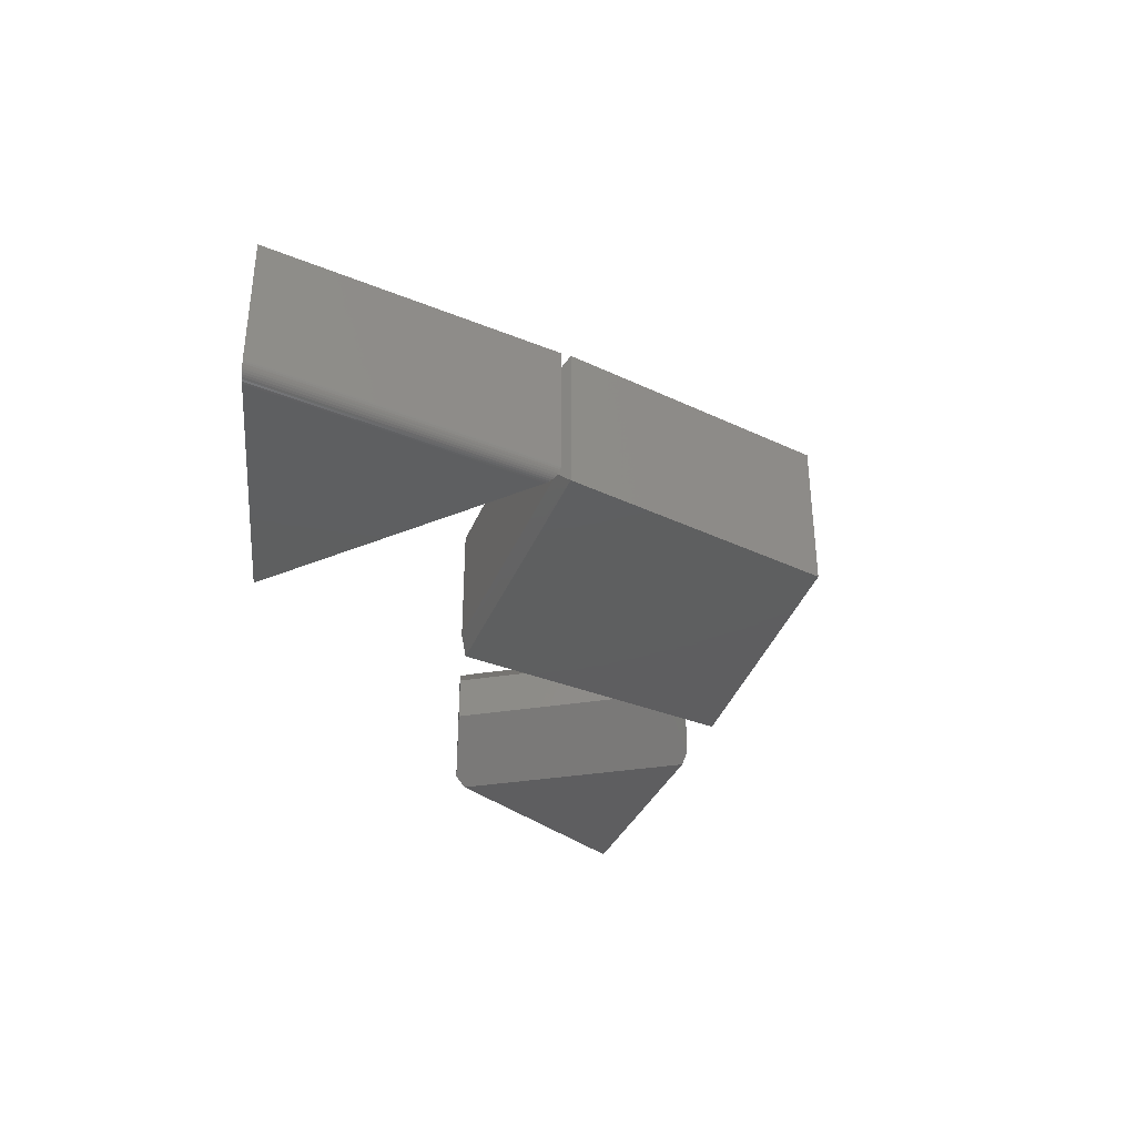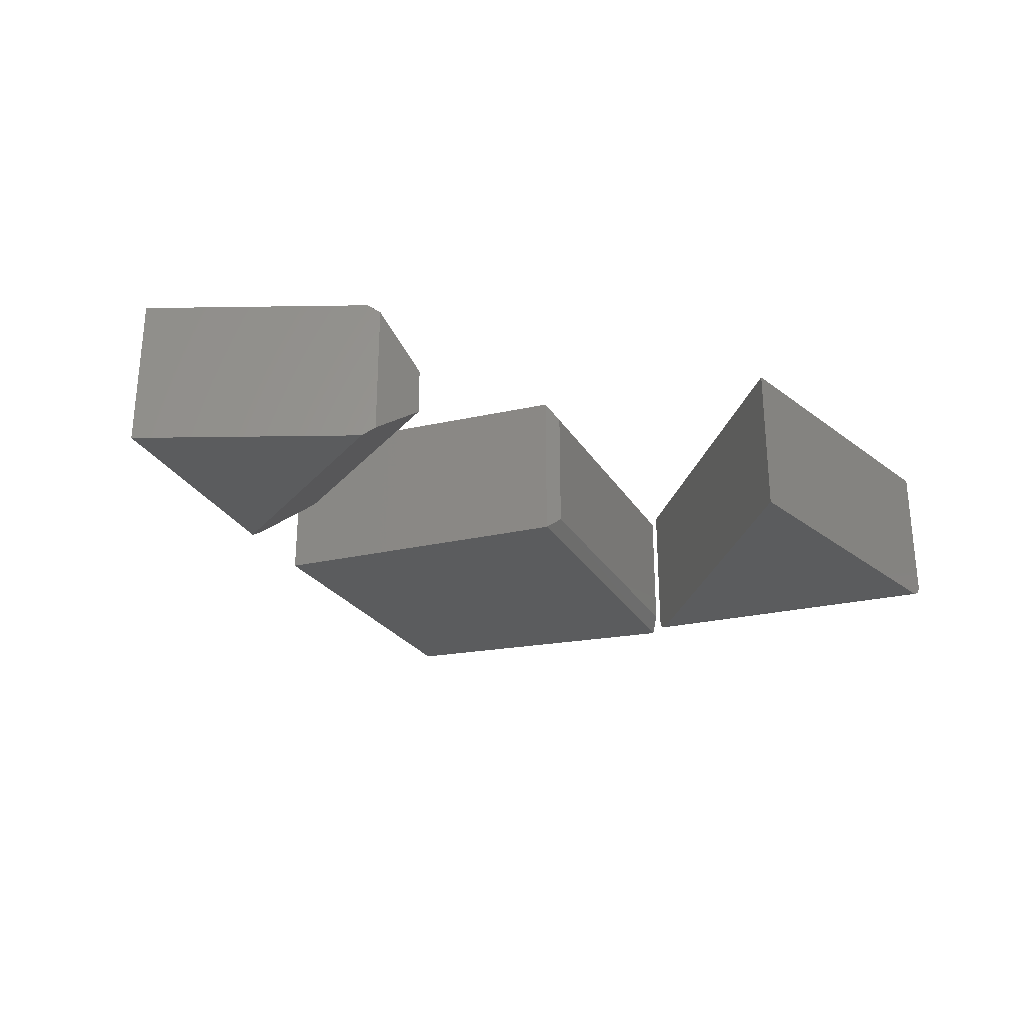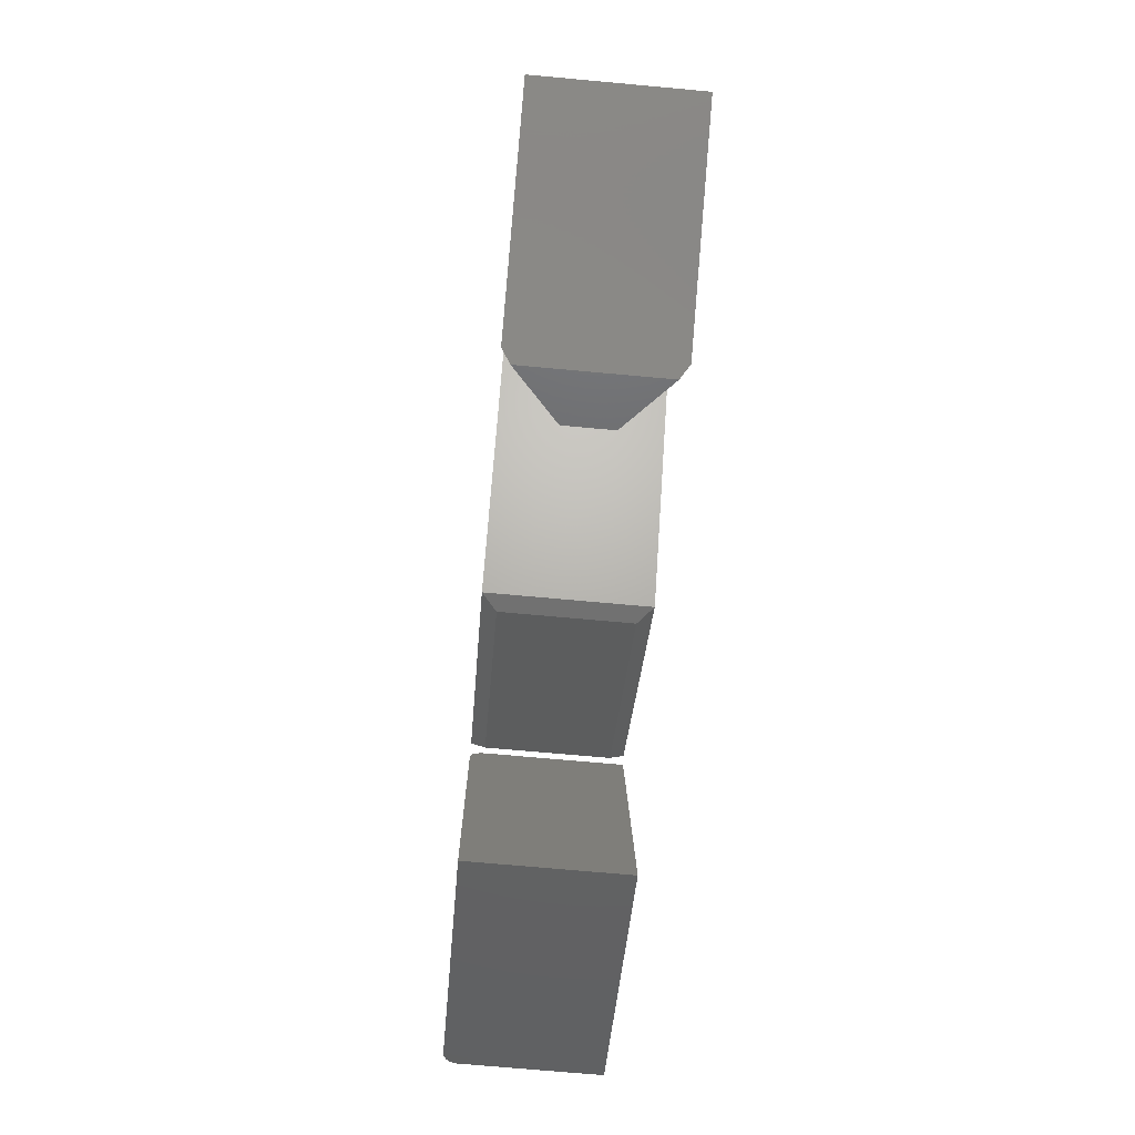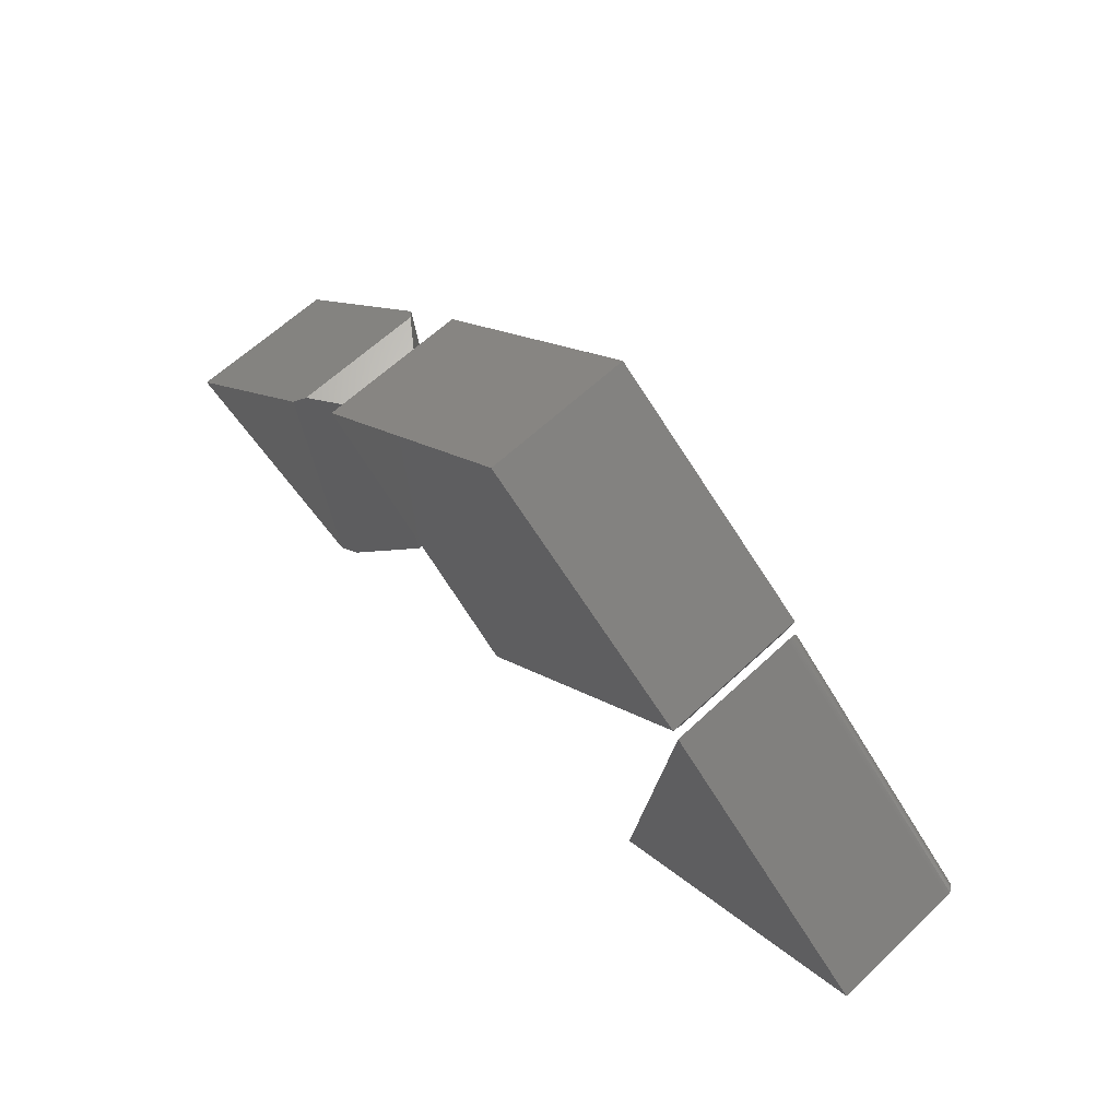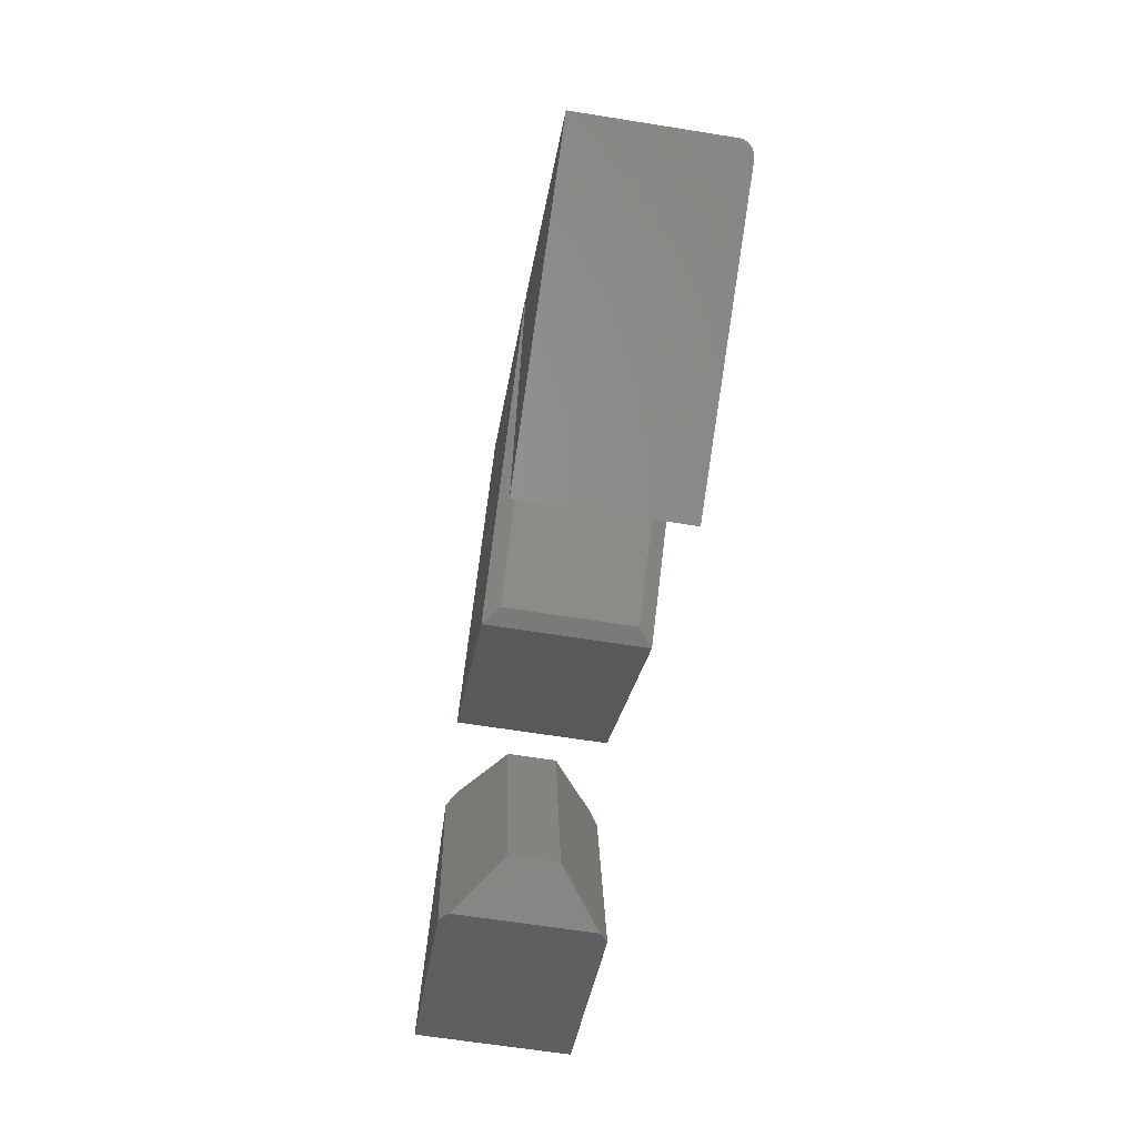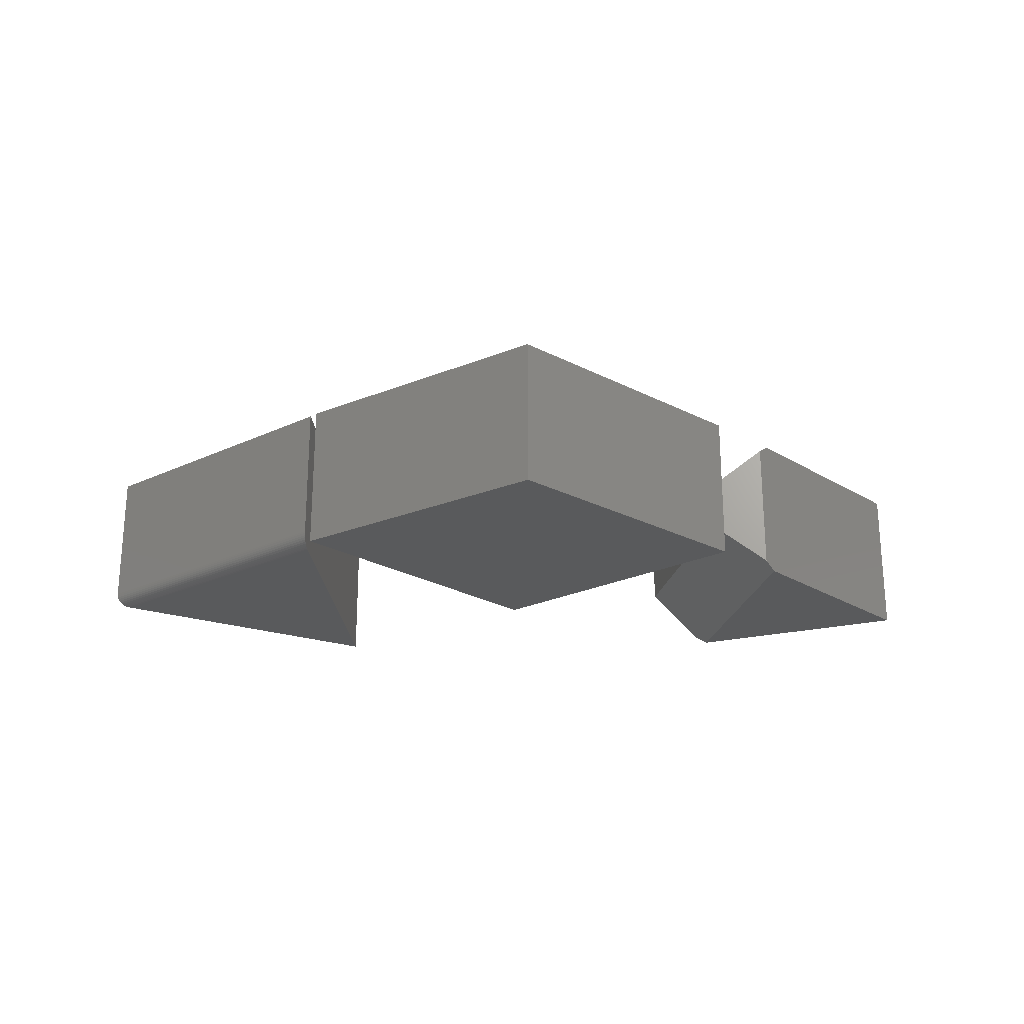
<metadata>
{"format":"stl","ext":"stl","renderer":"f3d","projection":"perspective","resolution":1024,"background":"white","views":[{"elev":-36.4,"azim":-69.4,"up":"+Y"},{"elev":-28.0,"azim":156.8,"up":"+Y"},{"elev":-71.4,"azim":84.8,"up":"+Z"},{"elev":62.1,"azim":-133.7,"up":"+Z"},{"elev":-63.3,"azim":-99.2,"up":"+Z"},{"elev":-23.3,"azim":-3.1,"up":"+Y"}]}
</metadata>
<code>
# stl→obj: 52 verts, 92 faces
v 0.4162 -0.25 -0.1566
v 0.7516 -0.25 -0.003701
v 0.4799 -0.25 0.2468
v 0.4799 3.557e-17 0.2468
v 0.7516 3.675e-17 -0.003701
v 0.4162 9.642e-18 -0.1566
v 0.3698 -0.1641 0.2511
v 0.3698 -0.08594 0.2511
v 0.3103 -0.1641 -0.1261
v 0.3103 -0.08594 -0.1261
v 0.4636 -0.01444 0.2618
v 0.4636 -0.2356 0.2618
v 0.3964 -0.01425 -0.1656
v 0.3964 -0.2357 -0.1656
v -0.7271 -0.25 -0.01107
v -0.2969 -0.25 -0.2194
v -0.3693 -0.25 0.306
v -0.3732 -0.2266 0.3339
v -0.3732 4.183e-17 0.3339
v -0.75 -0.2266 0
v -0.75 0 0
v -0.3732 -0.2297 0.3336
v -0.373 -0.2334 0.3327
v -0.3728 -0.2369 0.331
v -0.3725 -0.2401 0.3288
v -0.3721 -0.243 0.3259
v -0.3716 -0.2454 0.3225
v -0.3711 -0.2474 0.3187
v -0.3705 -0.2488 0.3146
v -0.3699 -0.2497 0.3104
v -0.2969 5.031e-17 -0.2194
v -0.7307 -0.2497 -0.00933
v -0.7342 -0.2488 -0.007631
v -0.7476 -0.237 -0.001157
v -0.7376 -0.2474 -0.006014
v -0.7407 -0.2455 -0.004522
v -0.7434 -0.243 -0.003193
v -0.7457 -0.2402 -0.002061
v -0.749 -0.2335 -0.0005022
v -0.7498 -0.2299 -0.0001142
v -0.3626 -0.25 0.3455
v 0.01569 -0.25 0.01485
v 0.003947 -0.25 0.628
v 0.375 -0.25 0.3359
v 0.003947 6.544e-17 0.628
v -0.3624 2.943e-17 0.3457
v 0.01569 3.205e-17 0.01485
v 0.375 6.982e-17 0.3359
v -0.3574 -0.2266 0.3205
v -0.3574 -0.02344 0.3205
v -0.01369 -0.2266 0.01979
v -0.01369 -0.02344 0.01979
f 1 2 3
f 4 5 6
f 7 8 9
f 9 8 10
f 11 12 4
f 4 12 3
f 4 3 5
f 5 3 2
f 5 2 6
f 6 2 1
f 6 1 13
f 13 1 14
f 12 11 7
f 7 11 8
f 10 6 13
f 6 10 4
f 4 10 8
f 4 8 11
f 13 14 10
f 10 14 9
f 9 14 1
f 12 7 3
f 3 7 9
f 3 9 1
f 15 16 17
f 18 19 20
f 20 19 21
f 18 22 23
f 19 18 23
f 19 23 24
f 19 24 25
f 19 25 26
f 19 26 27
f 19 27 28
f 19 28 29
f 19 29 30
f 19 30 17
f 19 17 16
f 19 16 31
f 31 16 15
f 31 15 32
f 31 32 33
f 31 33 21
f 34 33 35
f 34 35 36
f 34 36 37
f 34 37 38
f 33 34 39
f 33 39 40
f 33 40 20
f 33 20 21
f 15 30 32
f 15 17 30
f 24 38 25
f 25 38 37
f 25 37 26
f 26 37 36
f 26 36 27
f 27 36 35
f 27 35 28
f 28 35 33
f 28 33 29
f 29 33 32
f 29 32 30
f 18 20 22
f 22 20 40
f 22 40 23
f 23 40 39
f 23 39 24
f 24 39 34
f 24 34 38
f 19 31 21
f 41 42 43
f 43 42 44
f 43 45 41
f 41 45 46
f 42 47 44
f 44 47 48
f 49 50 51
f 51 50 52
f 46 45 47
f 47 45 48
f 47 52 46
f 46 52 50
f 41 46 49
f 49 46 50
f 42 41 51
f 51 41 49
f 47 42 52
f 52 42 51
f 44 48 43
f 43 48 45

</code>
